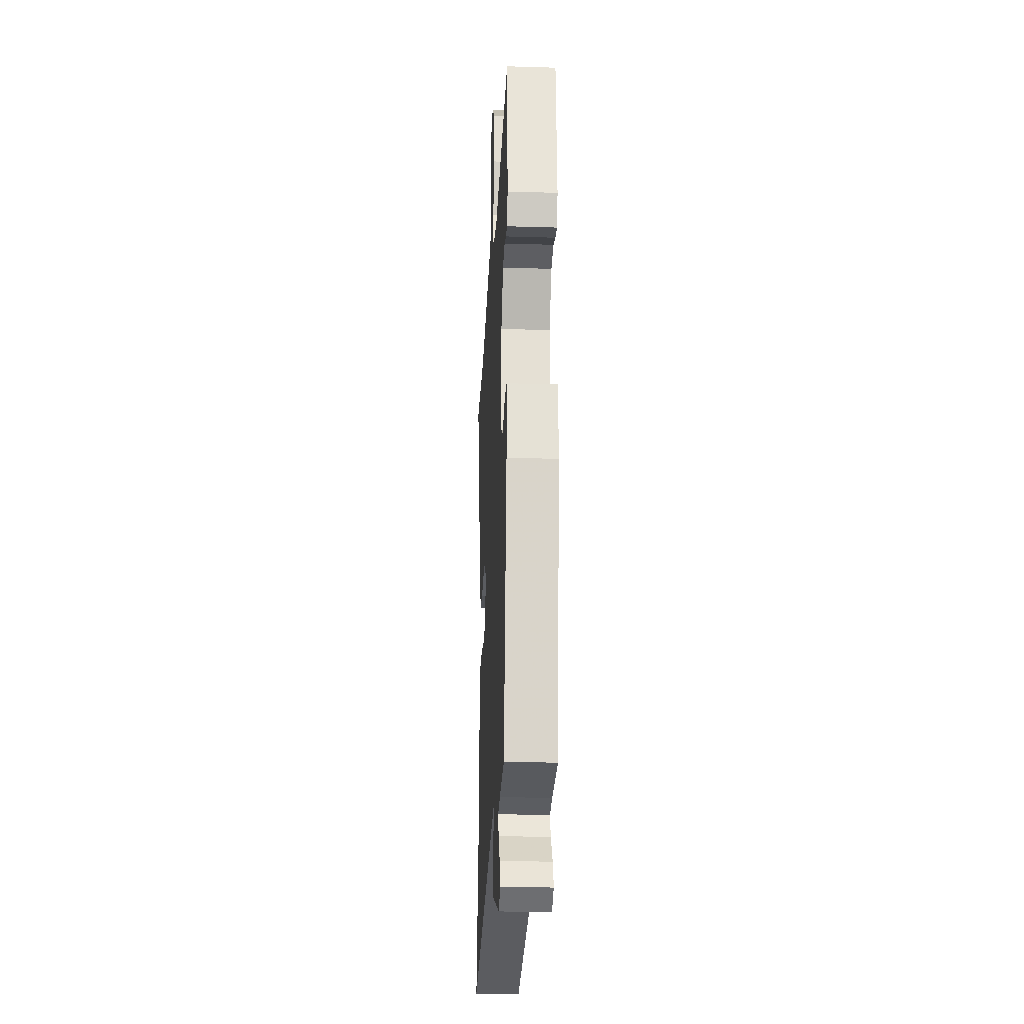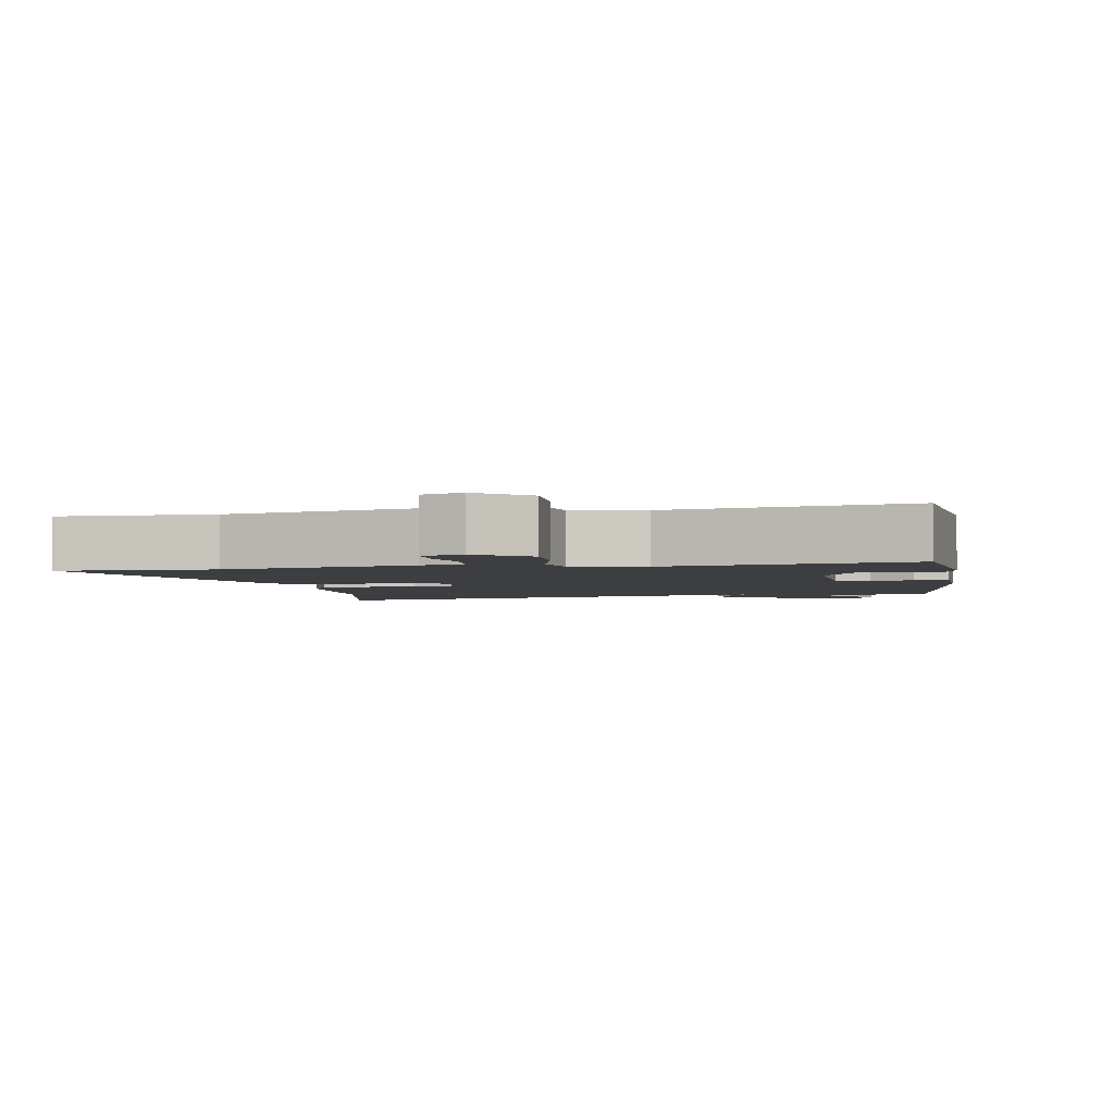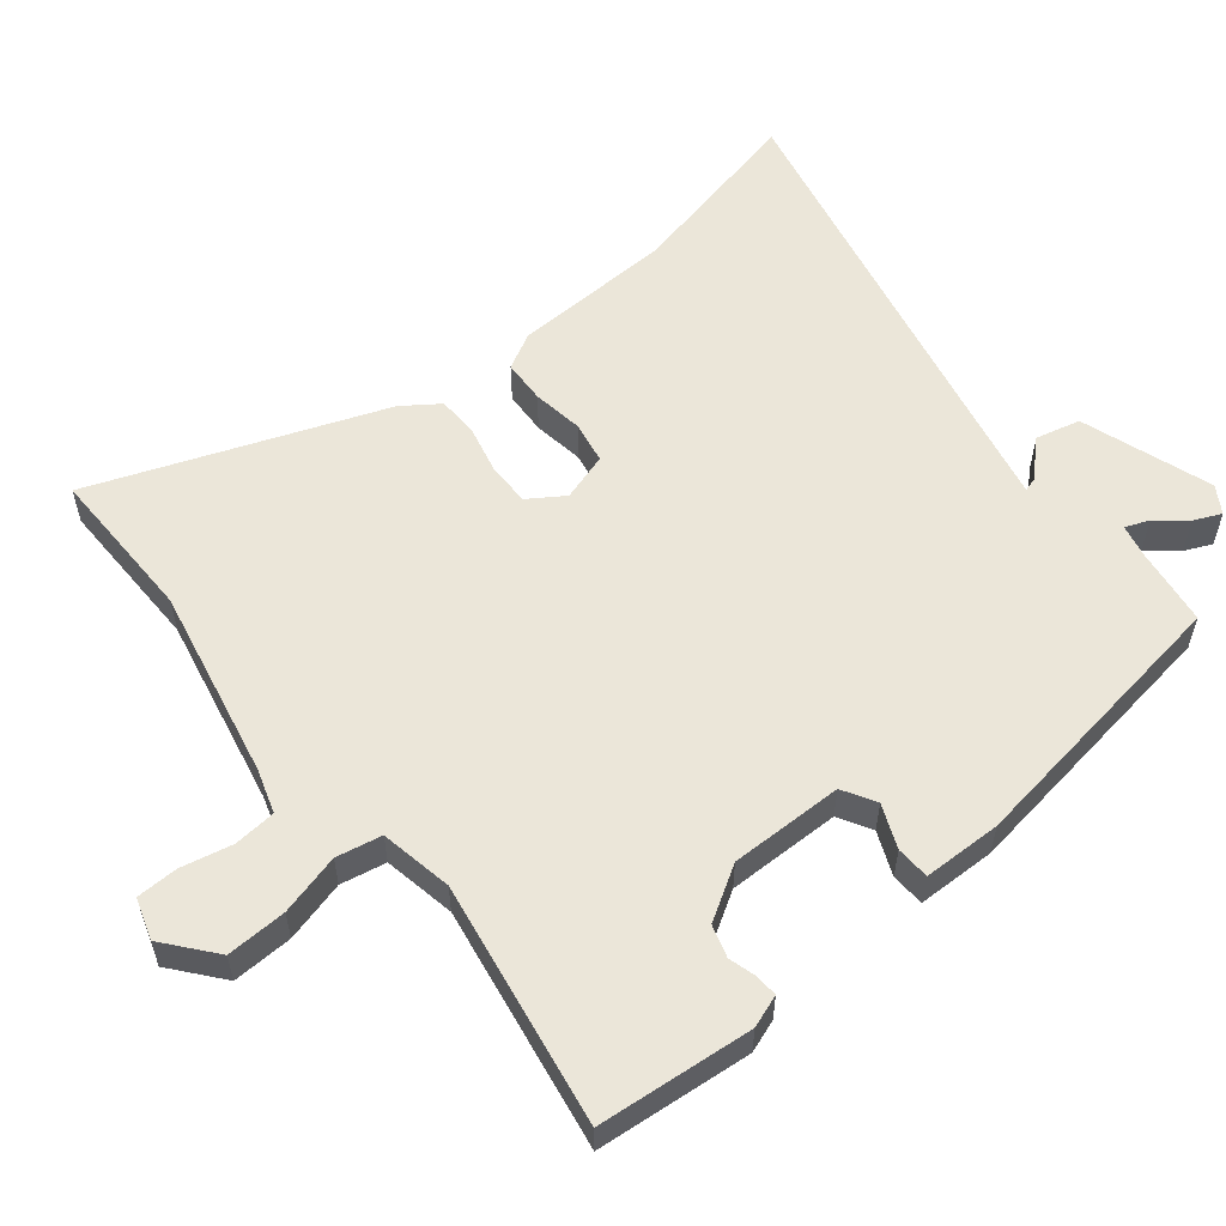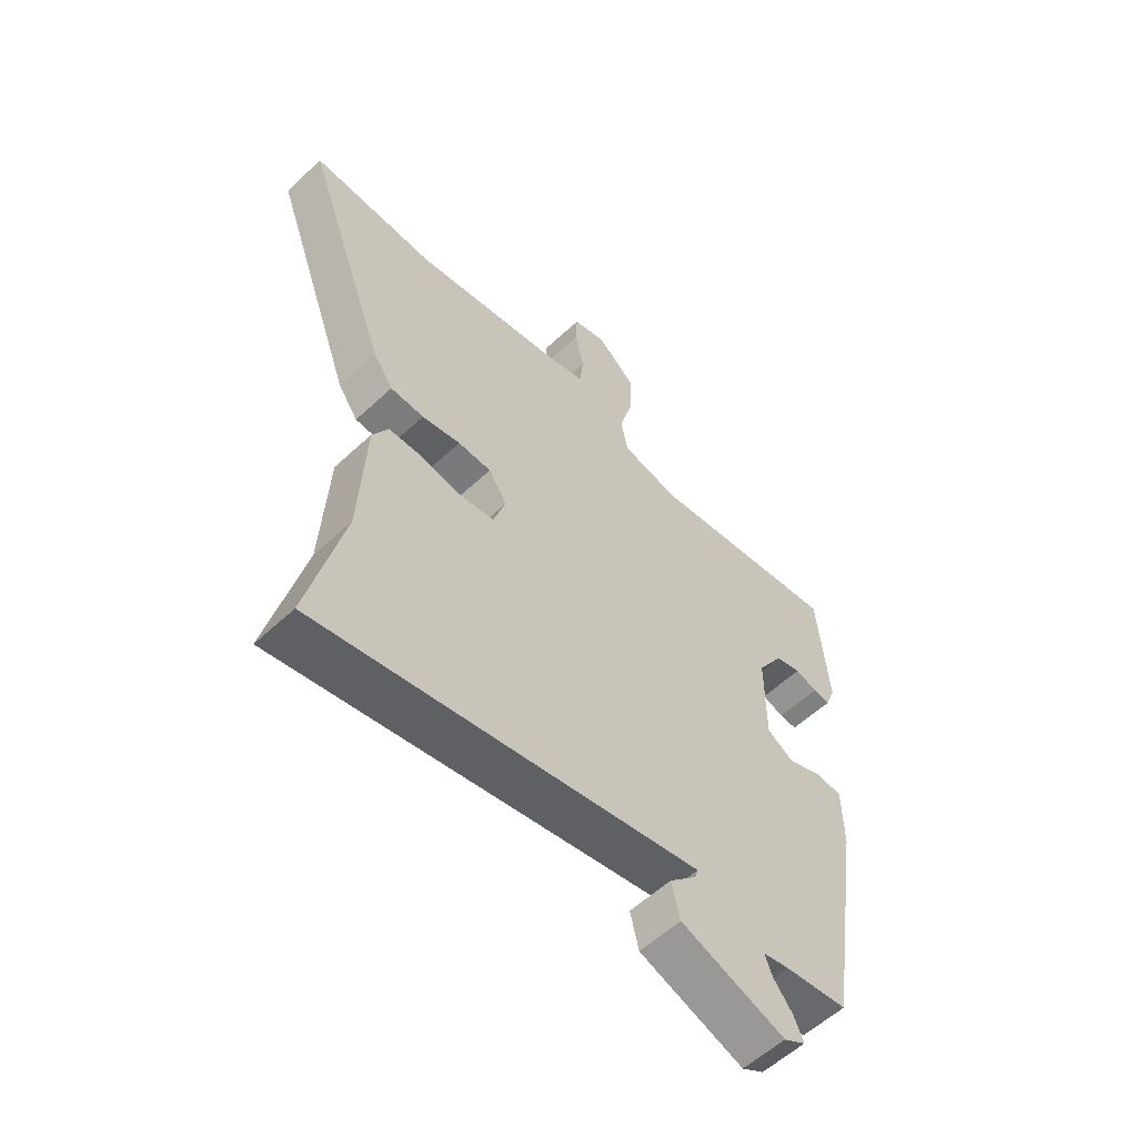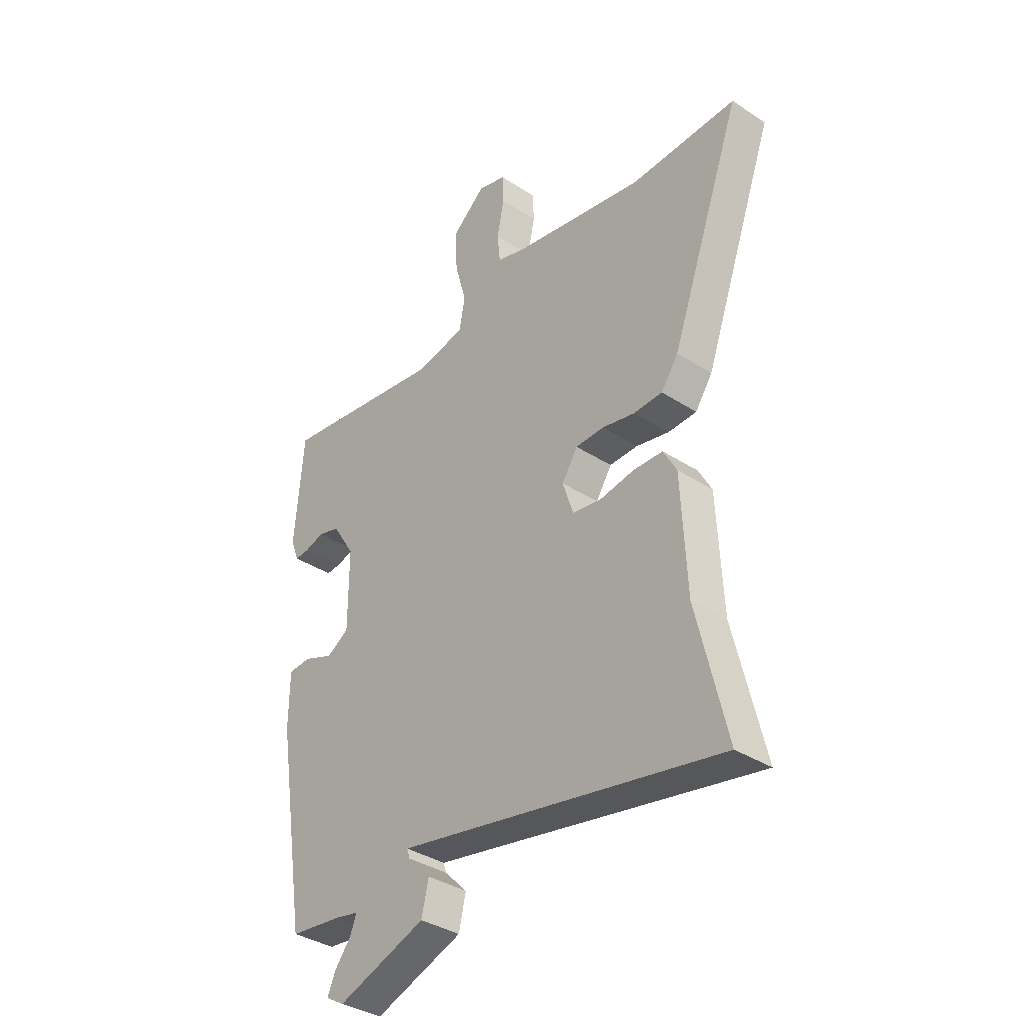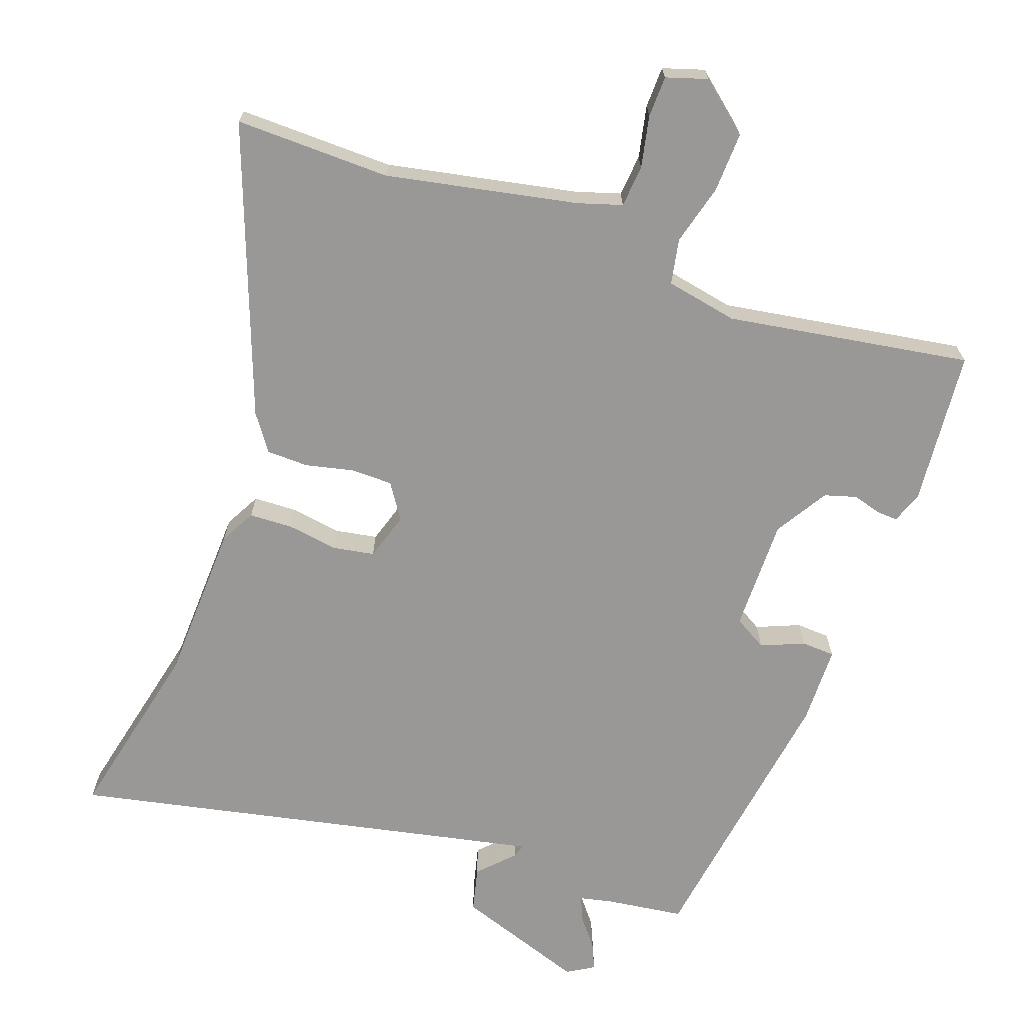
<metadata>
{"format":"obj","ext":"obj","renderer":"f3d","projection":"perspective","resolution":1024,"background":"white","views":[{"elev":-23.7,"azim":87.1,"up":"+Z"},{"elev":-3.0,"azim":11.5,"up":"+Y"},{"elev":57.0,"azim":51.8,"up":"+Y"},{"elev":-57.6,"azim":-46.0,"up":"+Z"},{"elev":-36.6,"azim":-130.2,"up":"+Z"},{"elev":-68.6,"azim":-19.1,"up":"+Y"}]}
</metadata>
<code>
v -0.617 0.07 0.503
v -0.394 0.07 0.497
v -0.12 0.07 0.549
v -0.057 0.07 0.568
v -0.051 0.07 0.628
v -0.066 0.07 0.702
v -0.064 0.07 0.761
v -0.005 0.07 0.779
v 0.066 0.07 0.719
v 0.062 0.07 0.633
v 0.038 0.07 0.546
v 0.05 0.07 0.481
v 0.153 0.07 0.46
v 0.503 0.07 0.513
v 0.521 0.07 0.291
v 0.504 0.07 0.245
v 0.473 0.07 0.247
v 0.433 0.07 0.259
v 0.387 0.07 0.246
v 0.34 0.07 0.171
v 0.34 0.07 0.009
v 0.387 0.07 -0.019
v 0.449 0.07 0.006
v 0.497 0.07 0.003
v 0.498 0.07 -0.109
v 0.434 0.07 -0.512
v 0.322 0.07 -0.526
v 0.275 0.07 -0.536
v 0.288 0.07 -0.57
v 0.322 0.07 -0.613
v 0.339 0.07 -0.652
v 0.3 0.07 -0.675
v 0.114 0.07 -0.609
v 0.099 0.07 -0.545
v 0.147 0.07 -0.496
v 0.153 0.07 -0.477
v 0.012 0.07 -0.505
v -0.527 0.07 -0.613
v -0.465 0.07 -0.351
v -0.454 0.07 -0.121
v -0.426 0.07 -0.07
v -0.364 0.07 -0.068
v -0.291 0.07 -0.08
v -0.231 0.07 -0.07
v -0.209 0.07 -0.002
v -0.242 0.07 0.049
v -0.302 0.07 0.05
v -0.371 0.07 0.035
v -0.431 0.07 0.037
v -0.467 0.07 0.089
v -0.617 0 0.503
v -0.394 0 0.497
v -0.12 0 0.549
v -0.057 0 0.568
v -0.051 0 0.628
v -0.066 0 0.702
v -0.064 0 0.761
v -0.005 0 0.779
v 0.066 0 0.719
v 0.062 0 0.633
v 0.038 0 0.546
v 0.05 0 0.481
v 0.153 0 0.46
v 0.503 0 0.513
v 0.521 0 0.291
v 0.504 0 0.245
v 0.473 0 0.247
v 0.433 0 0.259
v 0.387 0 0.246
v 0.34 0 0.171
v 0.34 0 0.009
v 0.387 0 -0.019
v 0.449 0 0.006
v 0.497 0 0.003
v 0.498 0 -0.109
v 0.434 0 -0.512
v 0.322 0 -0.526
v 0.275 0 -0.536
v 0.288 0 -0.57
v 0.322 0 -0.613
v 0.339 0 -0.652
v 0.3 0 -0.675
v 0.114 0 -0.609
v 0.099 0 -0.545
v 0.147 0 -0.496
v 0.153 0 -0.477
v 0.012 0 -0.505
v -0.527 0 -0.613
v -0.465 0 -0.351
v -0.454 0 -0.121
v -0.426 0 -0.07
v -0.364 0 -0.068
v -0.291 0 -0.08
v -0.231 0 -0.07
v -0.209 0 -0.002
v -0.242 0 0.049
v -0.302 0 0.05
v -0.371 0 0.035
v -0.431 0 0.037
v -0.467 0 0.089
f 50 1 2
f 49 50 2
f 48 49 2
f 47 48 2
f 46 47 2 3
f 45 46 3 4
f 41 42 43
f 40 41 43
f 39 40 43
f 39 43 44
f 38 39 44
f 37 38 44
f 36 37 44 45
f 33 34 35
f 32 33 35
f 31 32 35
f 30 31 35
f 29 30 35
f 28 29 35 36
f 36 45 4
f 28 36 4
f 27 28 4
f 25 26 27
f 24 25 27
f 23 24 27
f 22 23 27
f 16 17 18
f 15 16 18
f 14 15 18
f 13 14 18
f 12 13 18 19
f 9 10 11
f 8 9 11
f 7 8 11
f 6 7 11
f 5 6 11
f 5 11 12
f 4 5 12
f 27 4 12
f 21 22 27
f 20 21 27 12
f 12 19 20
f 52 51 100
f 52 100 99
f 52 99 98
f 52 98 97
f 53 52 97 96
f 54 53 96 95
f 93 92 91
f 93 91 90
f 93 90 89
f 94 93 89
f 94 89 88
f 94 88 87
f 95 94 87 86
f 85 84 83
f 85 83 82
f 85 82 81
f 85 81 80
f 85 80 79
f 86 85 79 78
f 54 95 86
f 54 86 78
f 54 78 77
f 77 76 75
f 77 75 74
f 77 74 73
f 77 73 72
f 68 67 66
f 68 66 65
f 68 65 64
f 68 64 63
f 69 68 63 62
f 61 60 59
f 61 59 58
f 61 58 57
f 61 57 56
f 61 56 55
f 62 61 55
f 62 55 54
f 62 54 77
f 77 72 71
f 62 77 71 70
f 70 69 62
f 1 51 52 2
f 2 52 53 3
f 3 53 54 4
f 4 54 55 5
f 5 55 56 6
f 6 56 57 7
f 7 57 58 8
f 8 58 59 9
f 9 59 60 10
f 10 60 61 11
f 11 61 62 12
f 12 62 63 13
f 13 63 64 14
f 14 64 65 15
f 15 65 66 16
f 16 66 67 17
f 17 67 68 18
f 18 68 69 19
f 19 69 70 20
f 20 70 71 21
f 21 71 72 22
f 22 72 73 23
f 23 73 74 24
f 24 74 75 25
f 25 75 76 26
f 26 76 77 27
f 27 77 78 28
f 28 78 79 29
f 29 79 80 30
f 30 80 81 31
f 31 81 82 32
f 32 82 83 33
f 33 83 84 34
f 34 84 85 35
f 35 85 86 36
f 36 86 87 37
f 37 87 88 38
f 38 88 89 39
f 39 89 90 40
f 40 90 91 41
f 41 91 92 42
f 42 92 93 43
f 43 93 94 44
f 44 94 95 45
f 45 95 96 46
f 46 96 97 47
f 47 97 98 48
f 48 98 99 49
f 49 99 100 50
f 50 100 51 1

</code>
